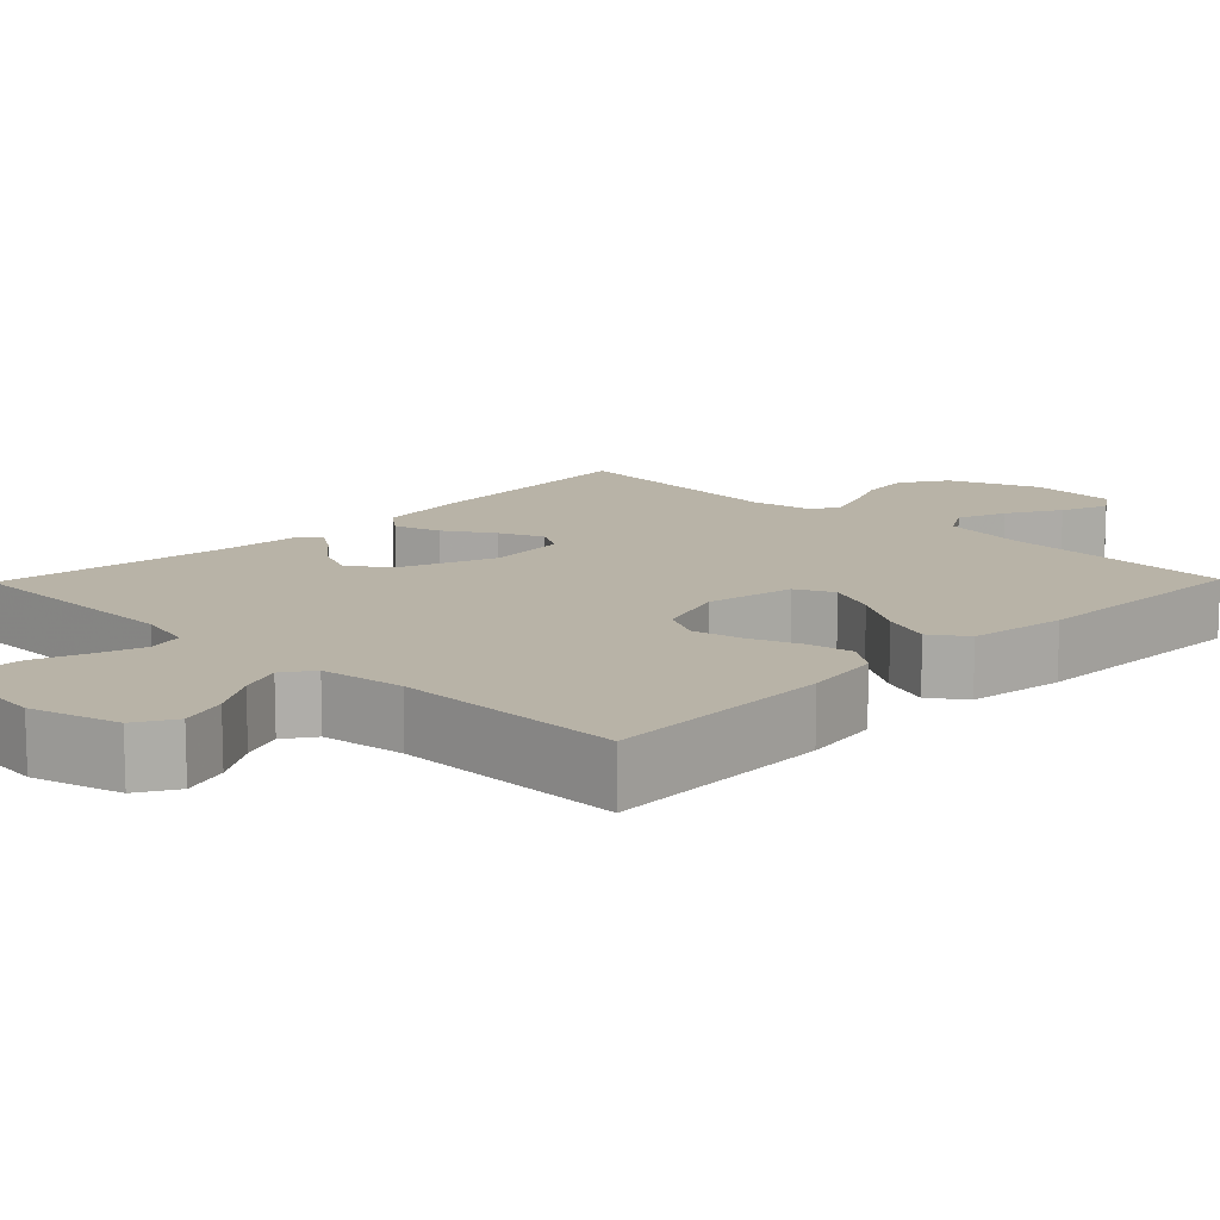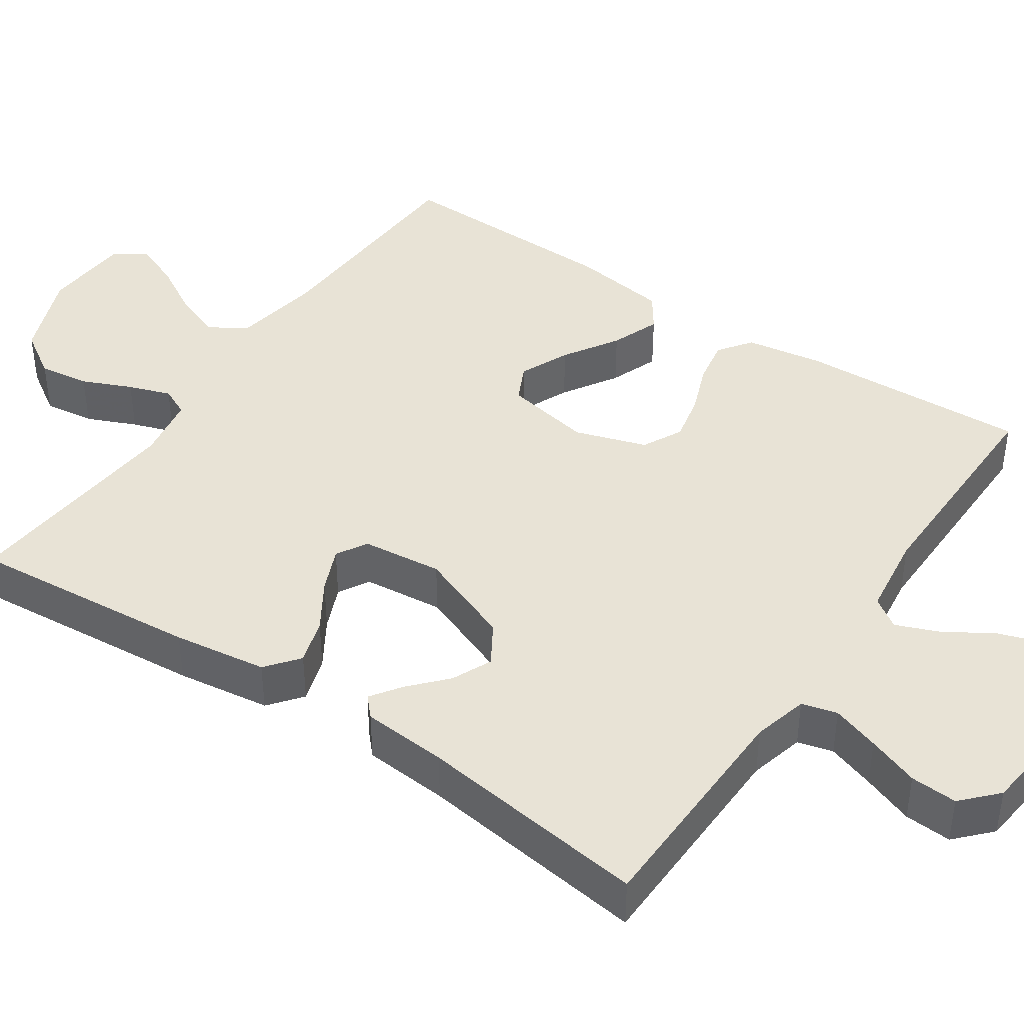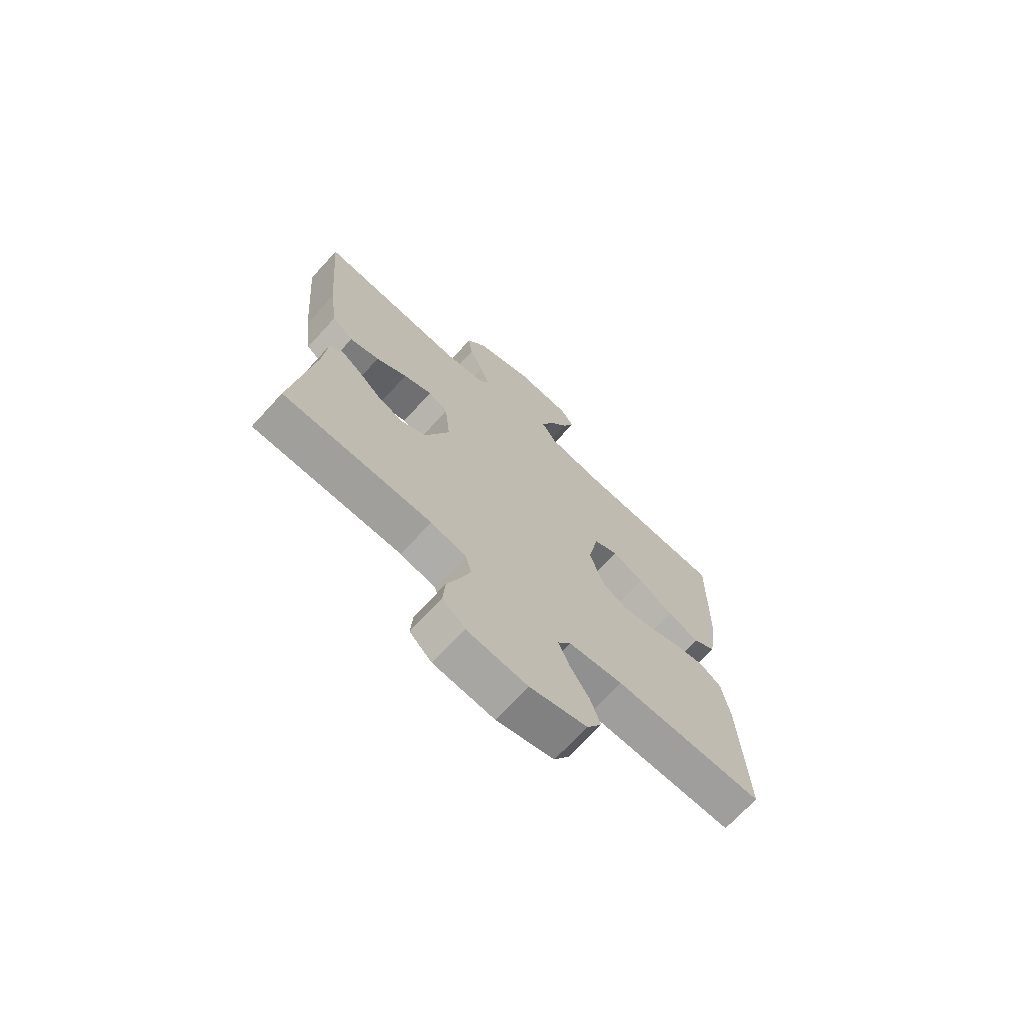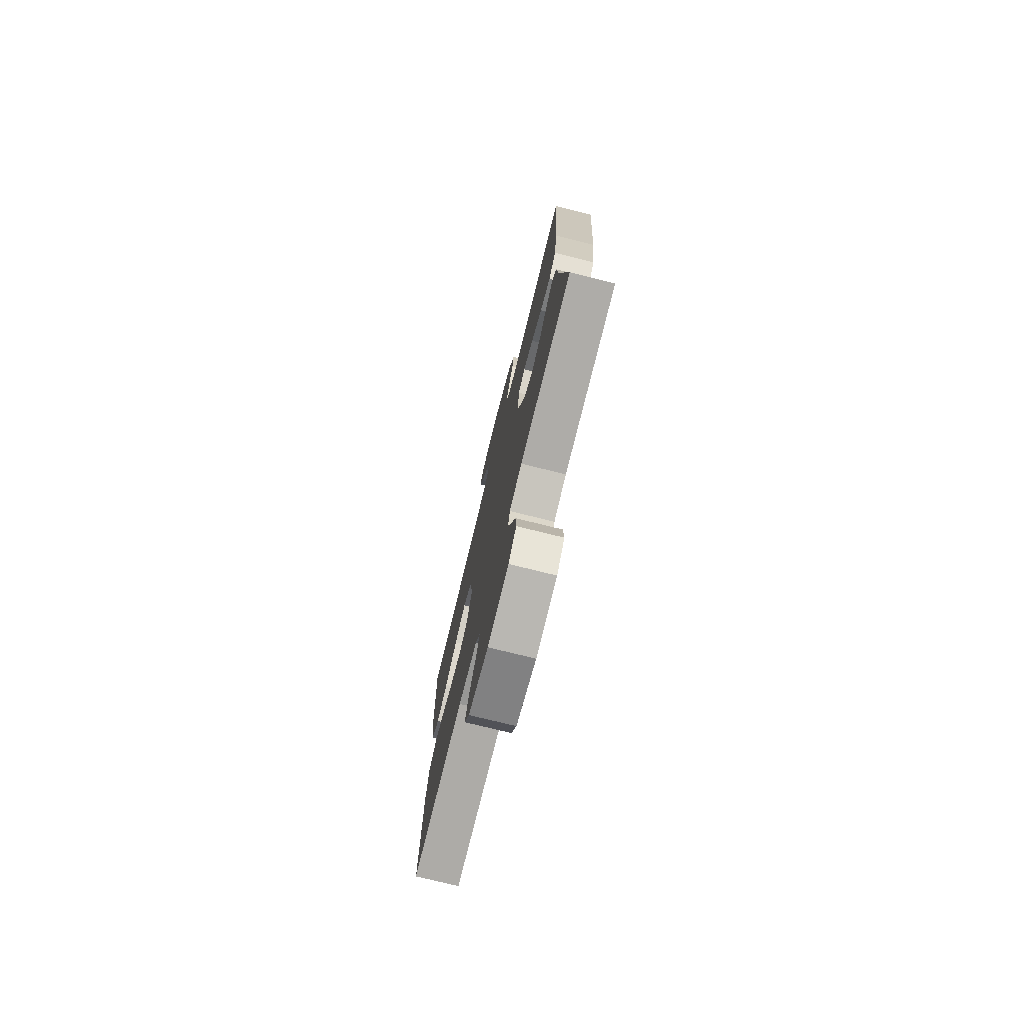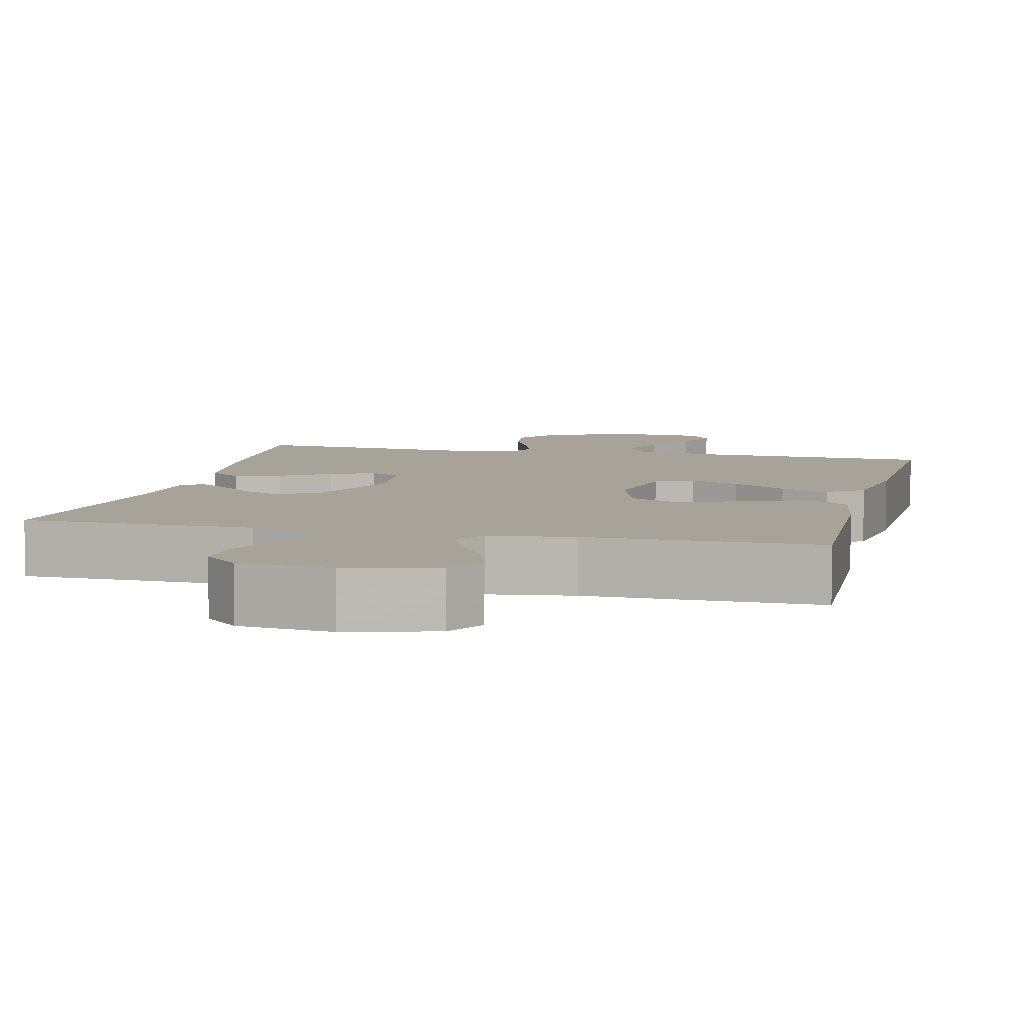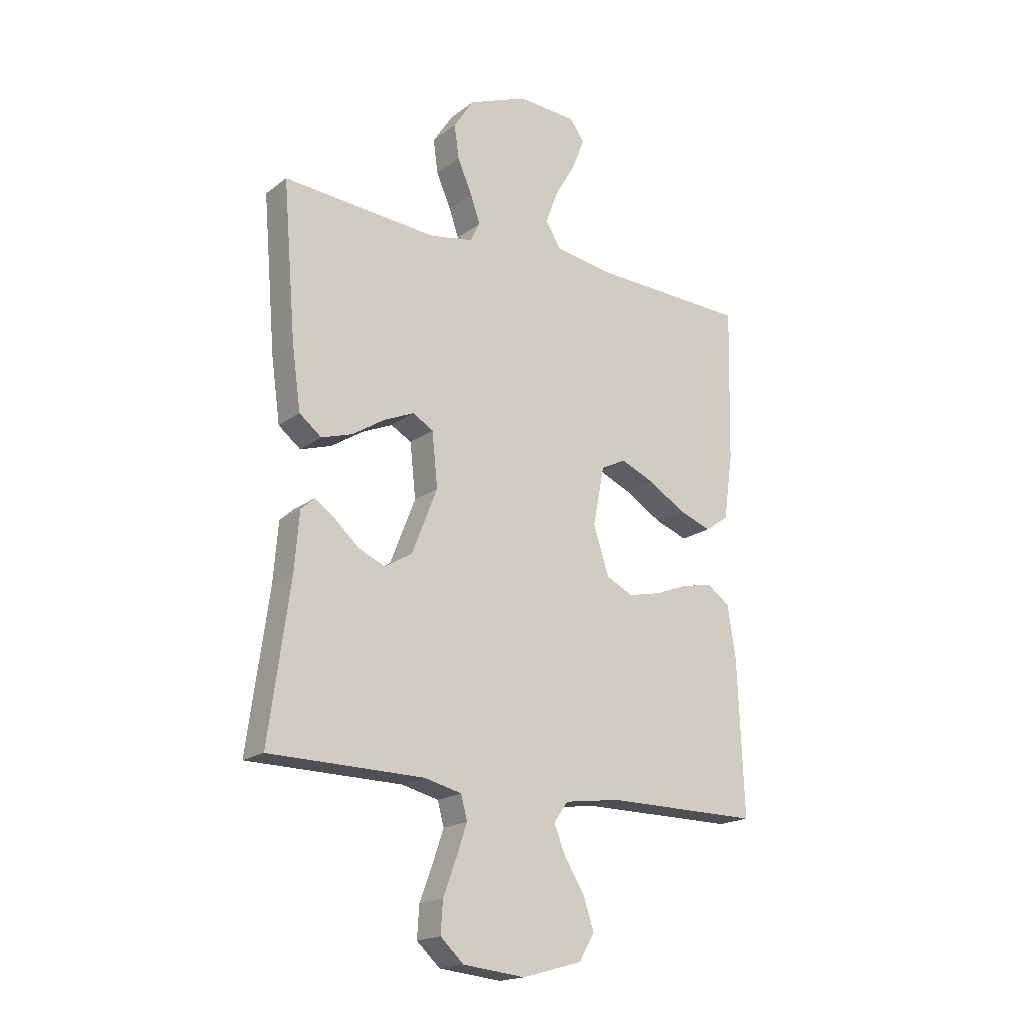
<metadata>
{"format":"obj","ext":"obj","renderer":"f3d","projection":"perspective","resolution":1024,"background":"white","views":[{"elev":12.8,"azim":-135.7,"up":"+Y"},{"elev":41.7,"azim":124.2,"up":"+Y"},{"elev":-70.7,"azim":137.4,"up":"+Z"},{"elev":-76.0,"azim":76.1,"up":"+Z"},{"elev":6.9,"azim":-166.5,"up":"+Y"},{"elev":-18.5,"azim":144.6,"up":"+Z"}]}
</metadata>
<code>
v 0.5 0.07 0.5
v 0.475 0.07 0.2
v 0.458 0.07 0.078
v 0.415 0.07 0.044
v 0.355 0.07 0.063
v 0.292 0.07 0.103
v 0.234 0.07 0.128
v 0.194 0.07 0.105
v 0.183 0.07 0
v 0.232 0.07 -0.125
v 0.285 0.07 -0.158
v 0.337 0.07 -0.135
v 0.385 0.07 -0.092
v 0.424 0.07 -0.065
v 0.45 0.07 -0.089
v 0.459 0.07 -0.2
v 0.5 0.07 -0.5
v 0.2 0.07 -0.505
v 0.128 0.07 -0.523
v 0.116 0.07 -0.569
v 0.137 0.07 -0.631
v 0.162 0.07 -0.698
v 0.166 0.07 -0.759
v 0.121 0.07 -0.801
v 0 0.07 -0.814
v -0.115 0.07 -0.782
v -0.145 0.07 -0.731
v -0.125 0.07 -0.67
v -0.086 0.07 -0.607
v -0.064 0.07 -0.552
v -0.091 0.07 -0.513
v -0.2 0.07 -0.498
v -0.5 0.07 -0.5
v -0.488 0.07 -0.2
v -0.472 0.07 -0.099
v -0.429 0.07 -0.068
v -0.37 0.07 -0.079
v -0.303 0.07 -0.105
v -0.24 0.07 -0.119
v -0.188 0.07 -0.093
v -0.158 0.07 0
v -0.18 0.07 0.114
v -0.229 0.07 0.138
v -0.294 0.07 0.11
v -0.365 0.07 0.066
v -0.429 0.07 0.042
v -0.475 0.07 0.074
v -0.493 0.07 0.2
v -0.5 0.07 0.5
v -0.2 0.07 0.512
v -0.084 0.07 0.531
v -0.055 0.07 0.579
v -0.079 0.07 0.643
v -0.119 0.07 0.712
v -0.143 0.07 0.773
v -0.115 0.07 0.813
v 0 0.07 0.82
v 0.115 0.07 0.774
v 0.154 0.07 0.714
v 0.145 0.07 0.648
v 0.117 0.07 0.584
v 0.098 0.07 0.529
v 0.116 0.07 0.491
v 0.2 0.07 0.476
v 0.5 0 0.5
v 0.475 0 0.2
v 0.458 0 0.078
v 0.415 0 0.044
v 0.355 0 0.063
v 0.292 0 0.103
v 0.234 0 0.128
v 0.194 0 0.105
v 0.183 0 0
v 0.232 0 -0.125
v 0.285 0 -0.158
v 0.337 0 -0.135
v 0.385 0 -0.092
v 0.424 0 -0.065
v 0.45 0 -0.089
v 0.459 0 -0.2
v 0.5 0 -0.5
v 0.2 0 -0.505
v 0.128 0 -0.523
v 0.116 0 -0.569
v 0.137 0 -0.631
v 0.162 0 -0.698
v 0.166 0 -0.759
v 0.121 0 -0.801
v 0 0 -0.814
v -0.115 0 -0.782
v -0.145 0 -0.731
v -0.125 0 -0.67
v -0.086 0 -0.607
v -0.064 0 -0.552
v -0.091 0 -0.513
v -0.2 0 -0.498
v -0.5 0 -0.5
v -0.488 0 -0.2
v -0.472 0 -0.099
v -0.429 0 -0.068
v -0.37 0 -0.079
v -0.303 0 -0.105
v -0.24 0 -0.119
v -0.188 0 -0.093
v -0.158 0 0
v -0.18 0 0.114
v -0.229 0 0.138
v -0.294 0 0.11
v -0.365 0 0.066
v -0.429 0 0.042
v -0.475 0 0.074
v -0.493 0 0.2
v -0.5 0 0.5
v -0.2 0 0.512
v -0.084 0 0.531
v -0.055 0 0.579
v -0.079 0 0.643
v -0.119 0 0.712
v -0.143 0 0.773
v -0.115 0 0.813
v 0 0 0.82
v 0.115 0 0.774
v 0.154 0 0.714
v 0.145 0 0.648
v 0.117 0 0.584
v 0.098 0 0.529
v 0.116 0 0.491
v 0.2 0 0.476
f 58 59 60 61
f 58 61 62
f 57 58 62
f 56 57 62
f 53 54 55 56
f 52 53 56 62
f 51 52 62 63
f 47 48 49 50
f 47 50 51 63
f 44 45 46 47
f 43 44 47 63
f 35 36 37 38
f 35 38 39
f 32 33 34 35
f 31 32 35 39
f 30 31 39 40
f 26 27 28 29
f 26 29 30
f 25 26 30
f 24 25 30
f 21 22 23 24
f 20 21 24 30
f 19 20 30 40
f 16 17 18
f 12 13 14 15
f 11 12 15 16
f 3 4 5 6
f 3 6 7
f 64 1 2 3
f 64 3 7
f 42 43 63 64
f 41 42 64 7
f 40 41 7 8
f 19 40 8 9
f 11 16 18 19
f 10 11 19
f 9 10 19
f 125 124 123 122
f 126 125 122
f 126 122 121
f 126 121 120
f 120 119 118 117
f 126 120 117 116
f 127 126 116 115
f 114 113 112 111
f 127 115 114 111
f 111 110 109 108
f 127 111 108 107
f 102 101 100 99
f 103 102 99
f 99 98 97 96
f 103 99 96 95
f 104 103 95 94
f 93 92 91 90
f 94 93 90
f 94 90 89
f 94 89 88
f 88 87 86 85
f 94 88 85 84
f 104 94 84 83
f 82 81 80
f 79 78 77 76
f 80 79 76 75
f 70 69 68 67
f 71 70 67
f 67 66 65 128
f 71 67 128
f 128 127 107 106
f 71 128 106 105
f 72 71 105 104
f 73 72 104 83
f 83 82 80 75
f 83 75 74
f 83 74 73
f 1 65 66 2
f 2 66 67 3
f 3 67 68 4
f 4 68 69 5
f 5 69 70 6
f 6 70 71 7
f 7 71 72 8
f 8 72 73 9
f 9 73 74 10
f 10 74 75 11
f 11 75 76 12
f 12 76 77 13
f 13 77 78 14
f 14 78 79 15
f 15 79 80 16
f 16 80 81 17
f 17 81 82 18
f 18 82 83 19
f 19 83 84 20
f 20 84 85 21
f 21 85 86 22
f 22 86 87 23
f 23 87 88 24
f 24 88 89 25
f 25 89 90 26
f 26 90 91 27
f 27 91 92 28
f 28 92 93 29
f 29 93 94 30
f 30 94 95 31
f 31 95 96 32
f 32 96 97 33
f 33 97 98 34
f 34 98 99 35
f 35 99 100 36
f 36 100 101 37
f 37 101 102 38
f 38 102 103 39
f 39 103 104 40
f 40 104 105 41
f 41 105 106 42
f 42 106 107 43
f 43 107 108 44
f 44 108 109 45
f 45 109 110 46
f 46 110 111 47
f 47 111 112 48
f 48 112 113 49
f 49 113 114 50
f 50 114 115 51
f 51 115 116 52
f 52 116 117 53
f 53 117 118 54
f 54 118 119 55
f 55 119 120 56
f 56 120 121 57
f 57 121 122 58
f 58 122 123 59
f 59 123 124 60
f 60 124 125 61
f 61 125 126 62
f 62 126 127 63
f 63 127 128 64
f 64 128 65 1

</code>
